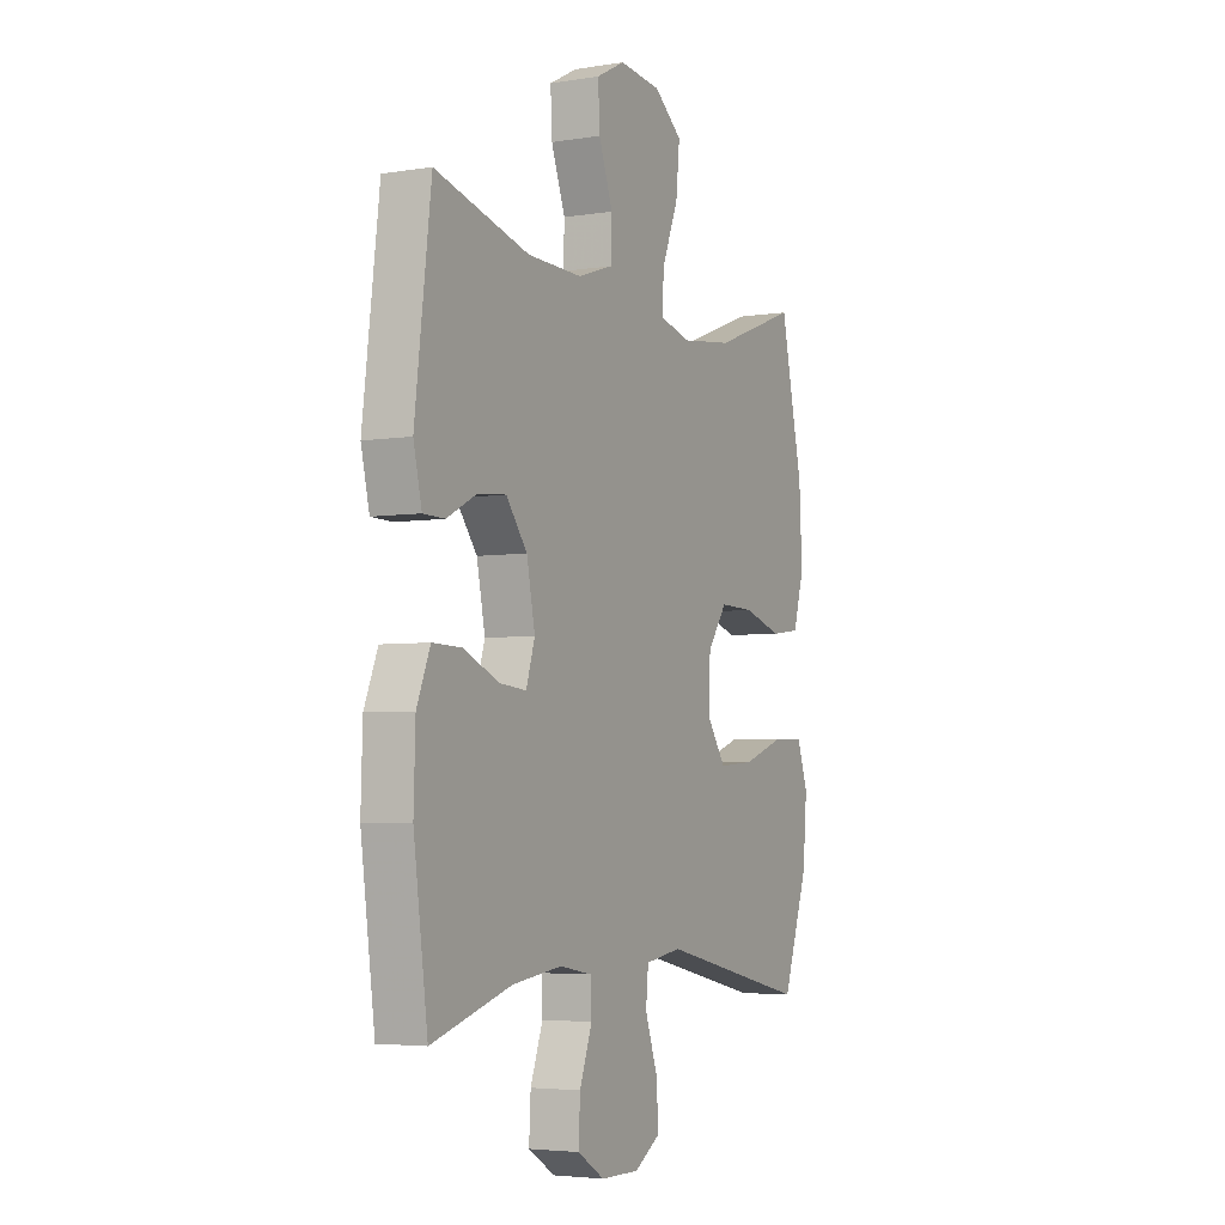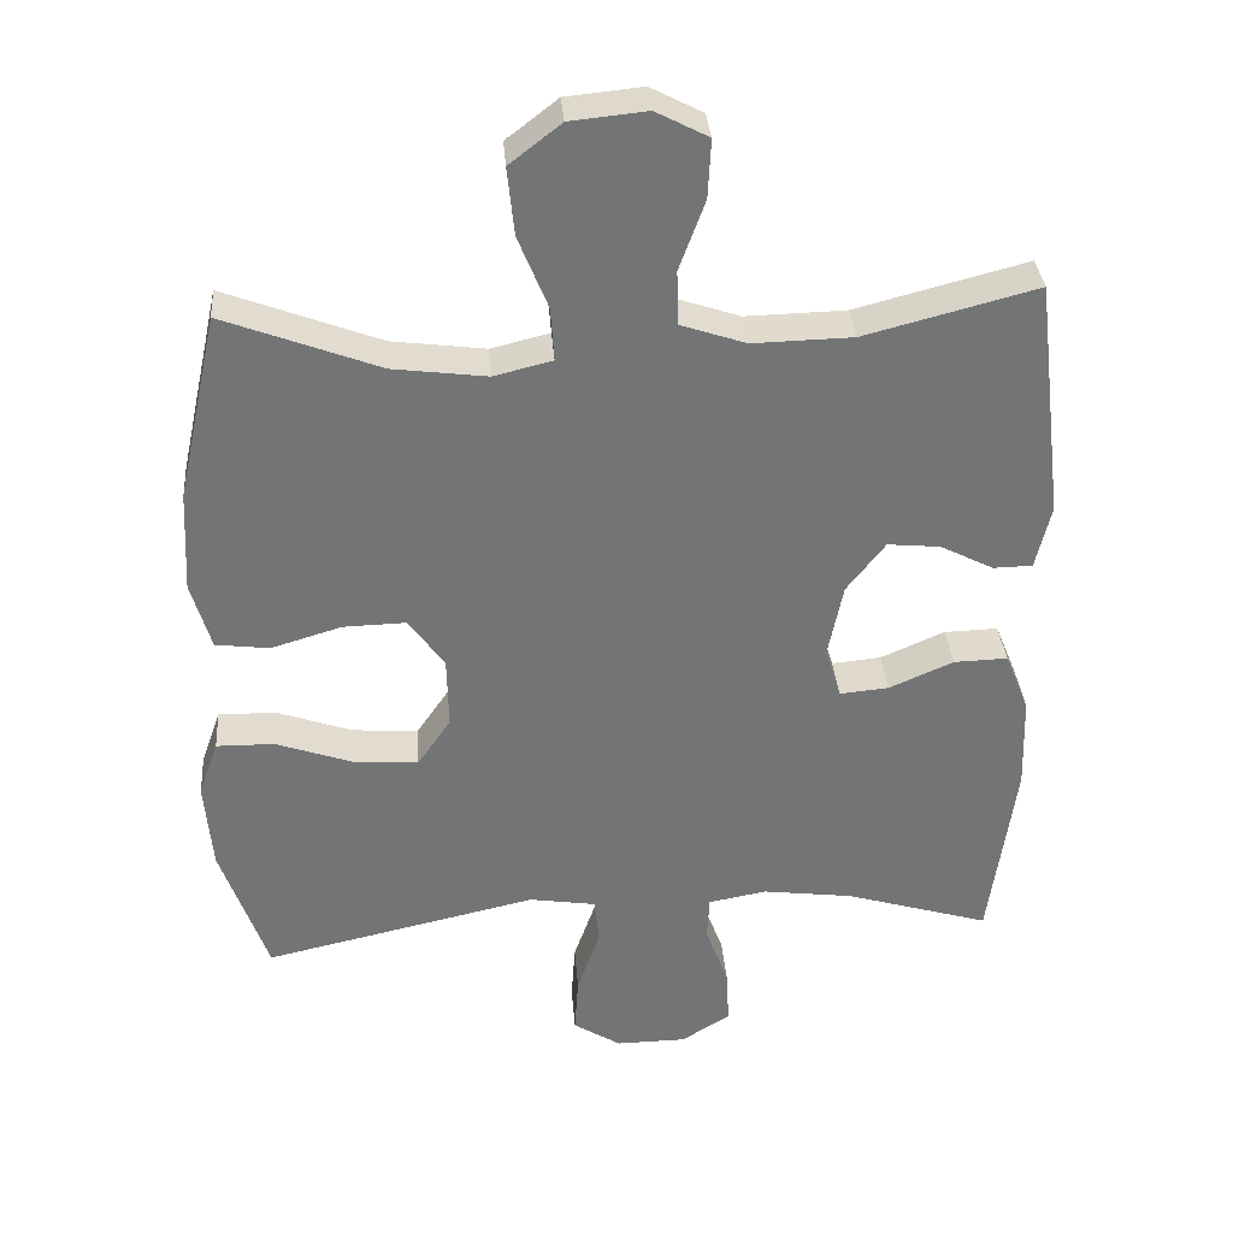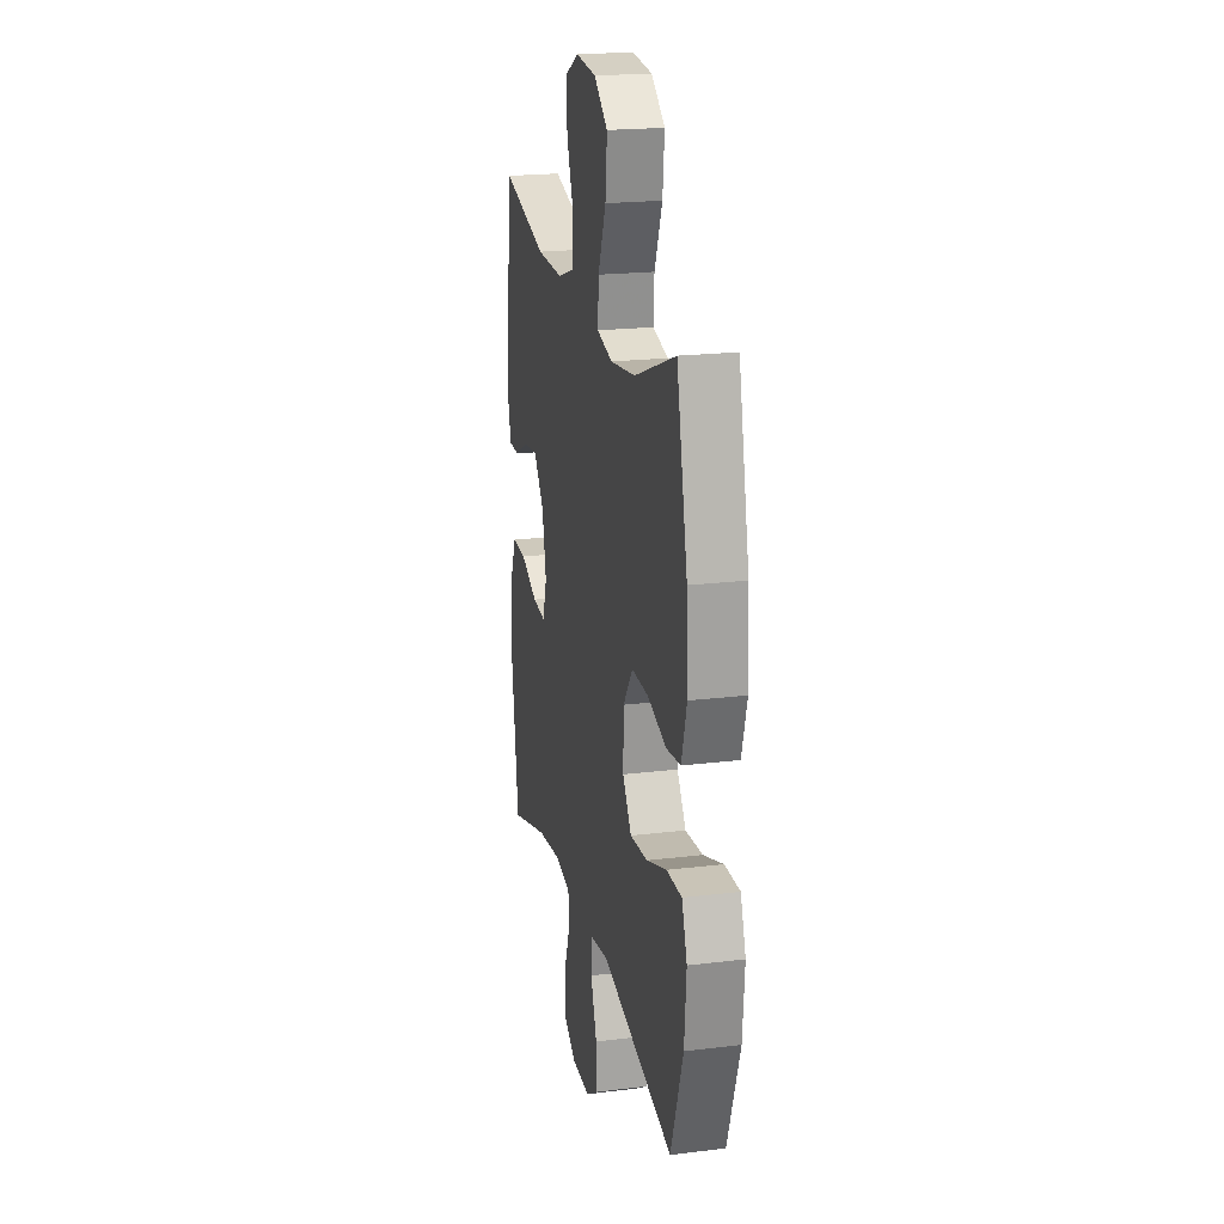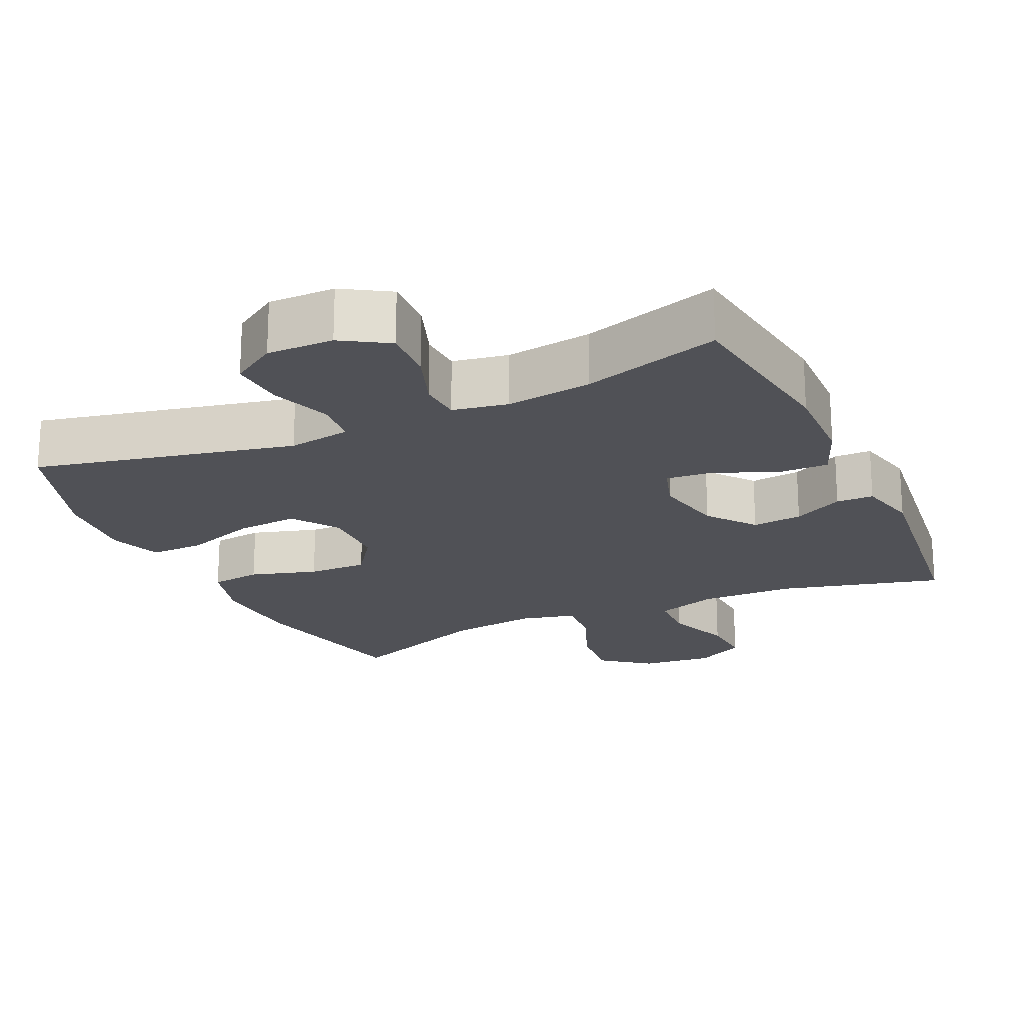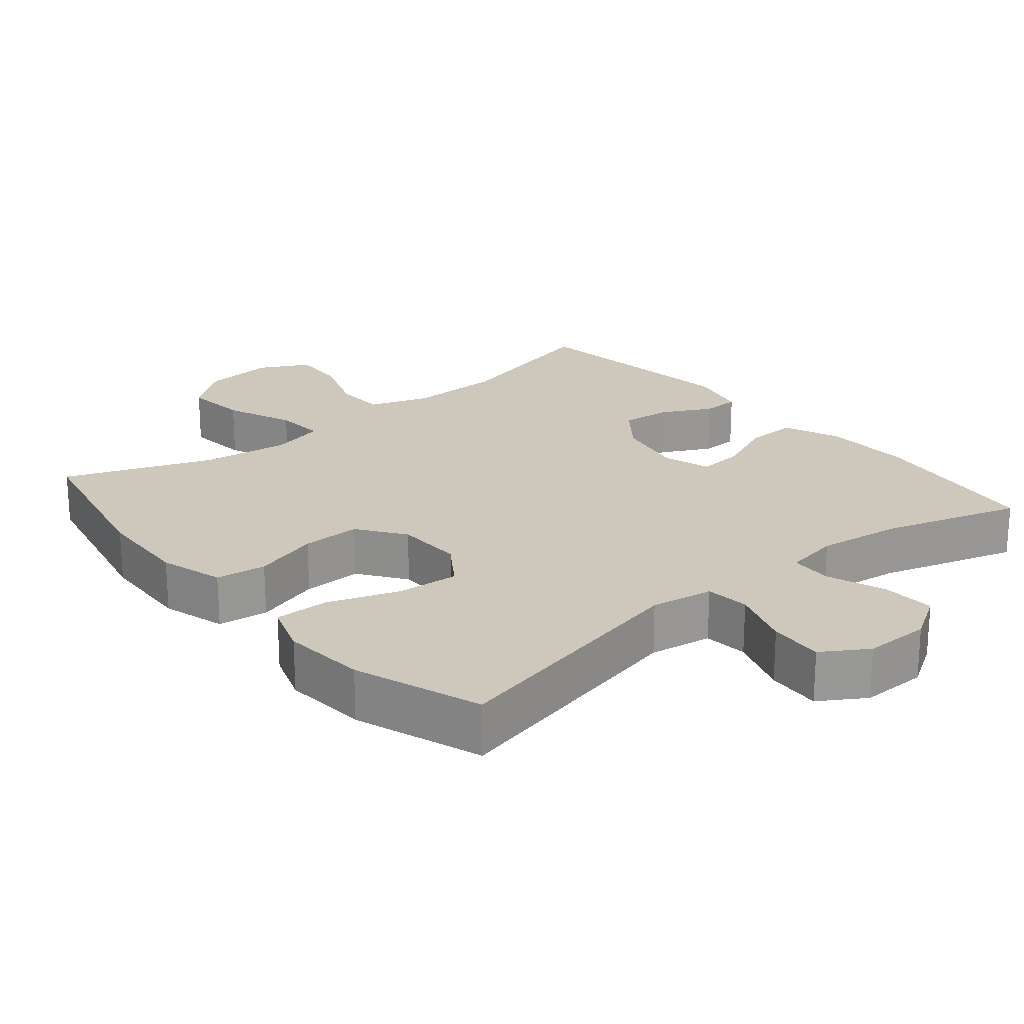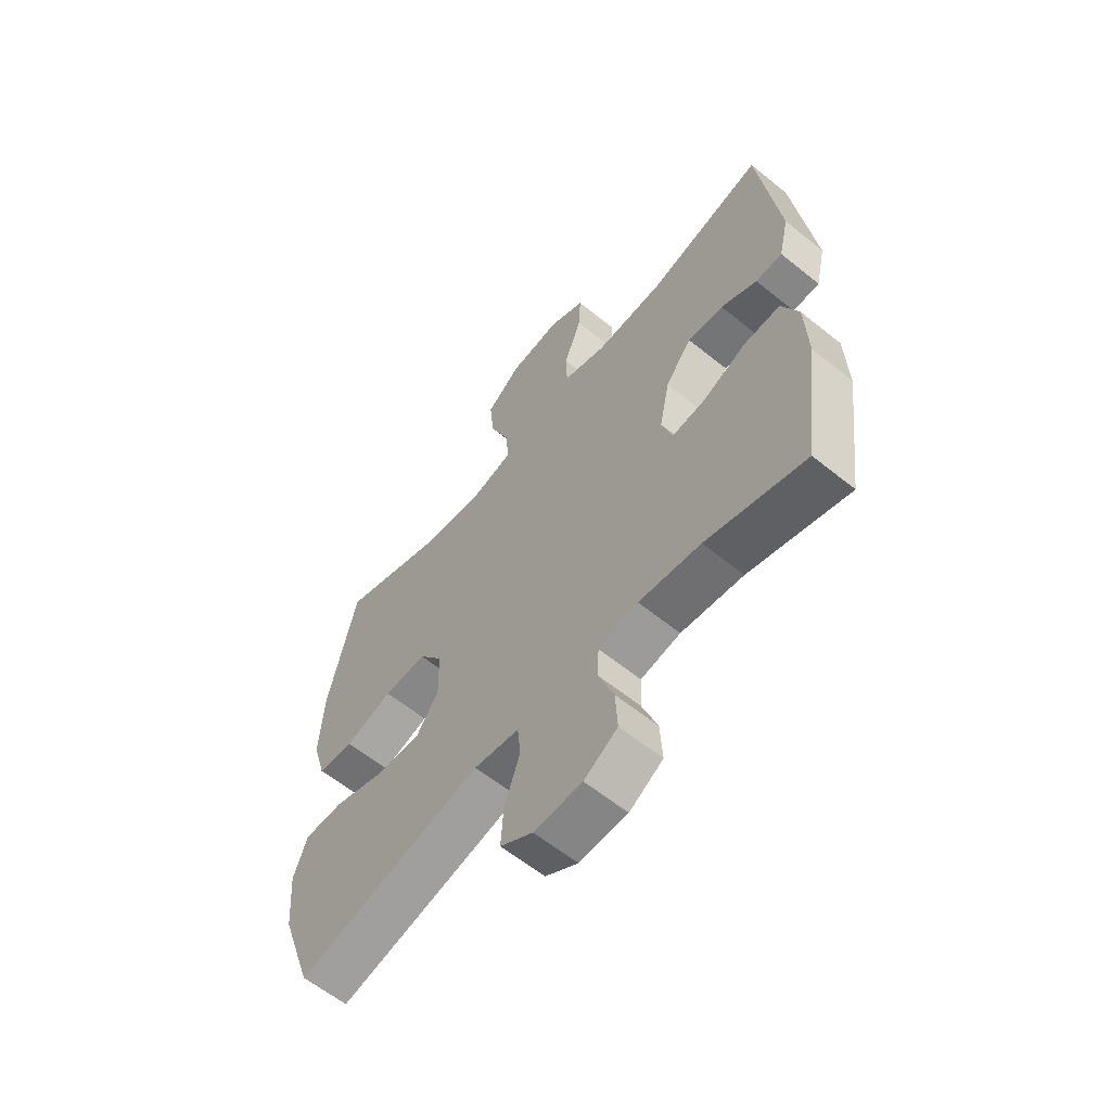
<metadata>
{"format":"obj","ext":"obj","renderer":"f3d","projection":"perspective","resolution":1024,"background":"white","views":[{"elev":-4.4,"azim":-62.6,"up":"+Z"},{"elev":34.2,"azim":175.5,"up":"+Z"},{"elev":20.6,"azim":77.5,"up":"+Z"},{"elev":-20.5,"azim":-155.1,"up":"+Y"},{"elev":22.0,"azim":140.2,"up":"+Y"},{"elev":-61.2,"azim":-129.4,"up":"+Z"}]}
</metadata>
<code>
v 0.5 0.07 0.5
v 0.554 0.07 0.255
v 0.561 0.07 0.121
v 0.535 0.07 0.031
v 0.464 0.07 0.022
v 0.371 0.07 0.05
v 0.288 0.07 0.052
v 0.241 0.07 -0.014
v 0.239 0.07 -0.109
v 0.283 0.07 -0.173
v 0.37 0.07 -0.166
v 0.47 0.07 -0.131
v 0.546 0.07 -0.13
v 0.572 0.07 -0.204
v 0.562 0.07 -0.322
v 0.5 0.07 -0.5
v 0.138 0.07 -0.419
v 0.05 0.07 -0.433
v 0.044 0.07 -0.495
v 0.074 0.07 -0.581
v 0.079 0.07 -0.657
v 0.016 0.07 -0.697
v -0.077 0.07 -0.696
v -0.142 0.07 -0.656
v -0.138 0.07 -0.581
v -0.108 0.07 -0.499
v -0.111 0.07 -0.44
v -0.188 0.07 -0.426
v -0.308 0.07 -0.442
v -0.5 0.07 -0.5
v -0.534 0.07 -0.251
v -0.53 0.07 -0.126
v -0.498 0.07 -0.047
v -0.427 0.07 -0.049
v -0.342 0.07 -0.086
v -0.277 0.07 -0.092
v -0.256 0.07 -0.025
v -0.276 0.07 0.074
v -0.327 0.07 0.14
v -0.397 0.07 0.133
v -0.467 0.07 0.097
v -0.519 0.07 0.098
v -0.539 0.07 0.183
v -0.5 0.07 0.5
v -0.273 0.07 0.441
v -0.141 0.07 0.438
v -0.055 0.07 0.467
v -0.053 0.07 0.539
v -0.087 0.07 0.631
v -0.091 0.07 0.708
v -0.022 0.07 0.744
v 0.079 0.07 0.734
v 0.147 0.07 0.681
v 0.138 0.07 0.592
v 0.099 0.07 0.496
v 0.094 0.07 0.425
v 0.171 0.07 0.406
v 0.295 0.07 0.422
v 0.5 0 0.5
v 0.554 0 0.255
v 0.561 0 0.121
v 0.535 0 0.031
v 0.464 0 0.022
v 0.371 0 0.05
v 0.288 0 0.052
v 0.241 0 -0.014
v 0.239 0 -0.109
v 0.283 0 -0.173
v 0.37 0 -0.166
v 0.47 0 -0.131
v 0.546 0 -0.13
v 0.572 0 -0.204
v 0.562 0 -0.322
v 0.5 0 -0.5
v 0.138 0 -0.419
v 0.05 0 -0.433
v 0.044 0 -0.495
v 0.074 0 -0.581
v 0.079 0 -0.657
v 0.016 0 -0.697
v -0.077 0 -0.696
v -0.142 0 -0.656
v -0.138 0 -0.581
v -0.108 0 -0.499
v -0.111 0 -0.44
v -0.188 0 -0.426
v -0.308 0 -0.442
v -0.5 0 -0.5
v -0.534 0 -0.251
v -0.53 0 -0.126
v -0.498 0 -0.047
v -0.427 0 -0.049
v -0.342 0 -0.086
v -0.277 0 -0.092
v -0.256 0 -0.025
v -0.276 0 0.074
v -0.327 0 0.14
v -0.397 0 0.133
v -0.467 0 0.097
v -0.519 0 0.098
v -0.539 0 0.183
v -0.5 0 0.5
v -0.273 0 0.441
v -0.141 0 0.438
v -0.055 0 0.467
v -0.053 0 0.539
v -0.087 0 0.631
v -0.091 0 0.708
v -0.022 0 0.744
v 0.079 0 0.734
v 0.147 0 0.681
v 0.138 0 0.592
v 0.099 0 0.496
v 0.094 0 0.425
v 0.171 0 0.406
v 0.295 0 0.422
f 53 54 55
f 52 53 55
f 51 52 55
f 50 51 55
f 49 50 55
f 48 49 55
f 47 48 55 56
f 46 47 56
f 45 46 56 57
f 43 44 45
f 42 43 45
f 41 42 45
f 40 41 45
f 39 40 45 57
f 33 34 35
f 32 33 35
f 31 32 35
f 30 31 35
f 29 30 35
f 28 29 35 36
f 27 28 36 37
f 24 25 26
f 23 24 26
f 22 23 26
f 21 22 26
f 20 21 26
f 19 20 26
f 18 19 26 27
f 27 37 38
f 18 27 38
f 17 18 38
f 15 16 17
f 14 15 17
f 13 14 17
f 12 13 17
f 11 12 17
f 4 5 6
f 3 4 6
f 2 3 6
f 1 2 6
f 58 1 6
f 58 6 7
f 57 58 7 8
f 39 57 8 9
f 38 39 9 10
f 17 38 10
f 10 11 17
f 113 112 111
f 113 111 110
f 113 110 109
f 113 109 108
f 113 108 107
f 113 107 106
f 114 113 106 105
f 114 105 104
f 115 114 104 103
f 103 102 101
f 103 101 100
f 103 100 99
f 103 99 98
f 115 103 98 97
f 93 92 91
f 93 91 90
f 93 90 89
f 93 89 88
f 93 88 87
f 94 93 87 86
f 95 94 86 85
f 84 83 82
f 84 82 81
f 84 81 80
f 84 80 79
f 84 79 78
f 84 78 77
f 85 84 77 76
f 96 95 85
f 96 85 76
f 96 76 75
f 75 74 73
f 75 73 72
f 75 72 71
f 75 71 70
f 75 70 69
f 64 63 62
f 64 62 61
f 64 61 60
f 64 60 59
f 64 59 116
f 65 64 116
f 66 65 116 115
f 67 66 115 97
f 68 67 97 96
f 68 96 75
f 75 69 68
f 1 59 60 2
f 2 60 61 3
f 3 61 62 4
f 4 62 63 5
f 5 63 64 6
f 6 64 65 7
f 7 65 66 8
f 8 66 67 9
f 9 67 68 10
f 10 68 69 11
f 11 69 70 12
f 12 70 71 13
f 13 71 72 14
f 14 72 73 15
f 15 73 74 16
f 16 74 75 17
f 17 75 76 18
f 18 76 77 19
f 19 77 78 20
f 20 78 79 21
f 21 79 80 22
f 22 80 81 23
f 23 81 82 24
f 24 82 83 25
f 25 83 84 26
f 26 84 85 27
f 27 85 86 28
f 28 86 87 29
f 29 87 88 30
f 30 88 89 31
f 31 89 90 32
f 32 90 91 33
f 33 91 92 34
f 34 92 93 35
f 35 93 94 36
f 36 94 95 37
f 37 95 96 38
f 38 96 97 39
f 39 97 98 40
f 40 98 99 41
f 41 99 100 42
f 42 100 101 43
f 43 101 102 44
f 44 102 103 45
f 45 103 104 46
f 46 104 105 47
f 47 105 106 48
f 48 106 107 49
f 49 107 108 50
f 50 108 109 51
f 51 109 110 52
f 52 110 111 53
f 53 111 112 54
f 54 112 113 55
f 55 113 114 56
f 56 114 115 57
f 57 115 116 58
f 58 116 59 1

</code>
